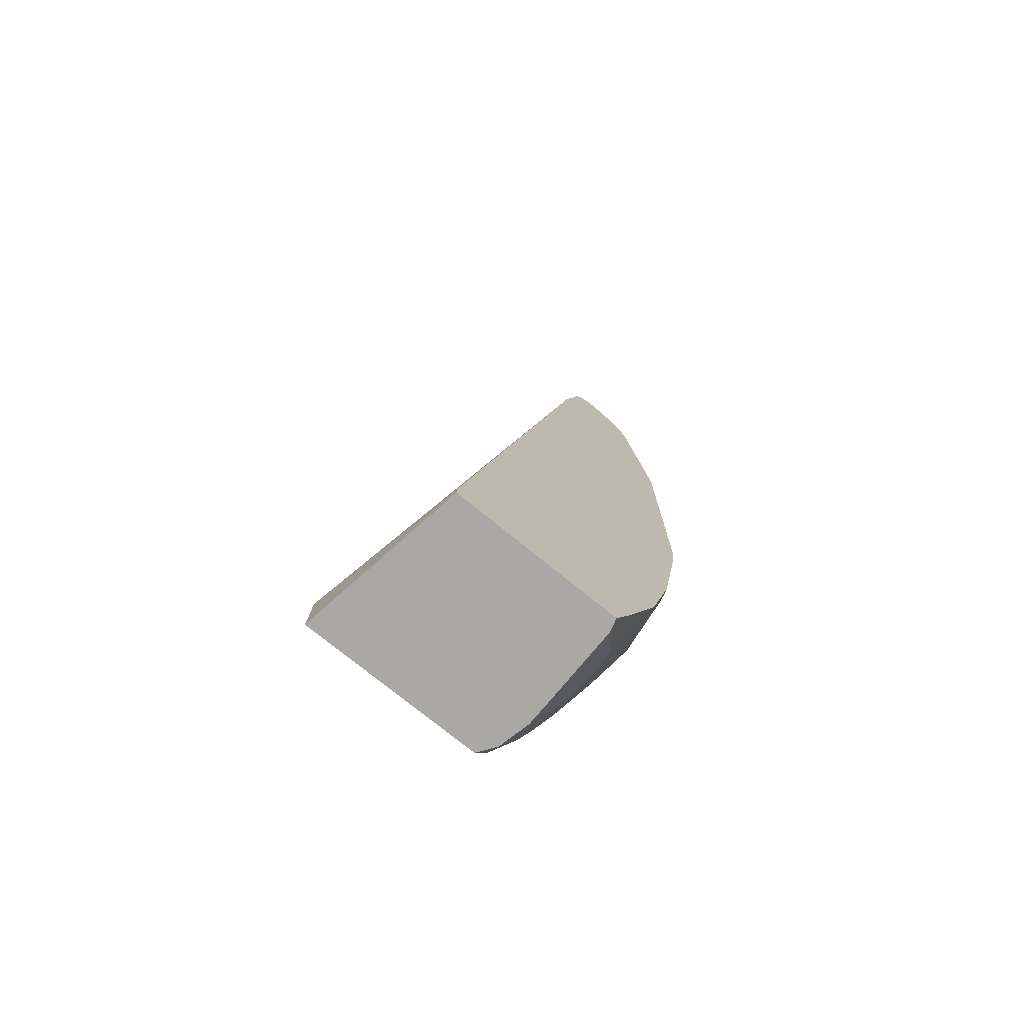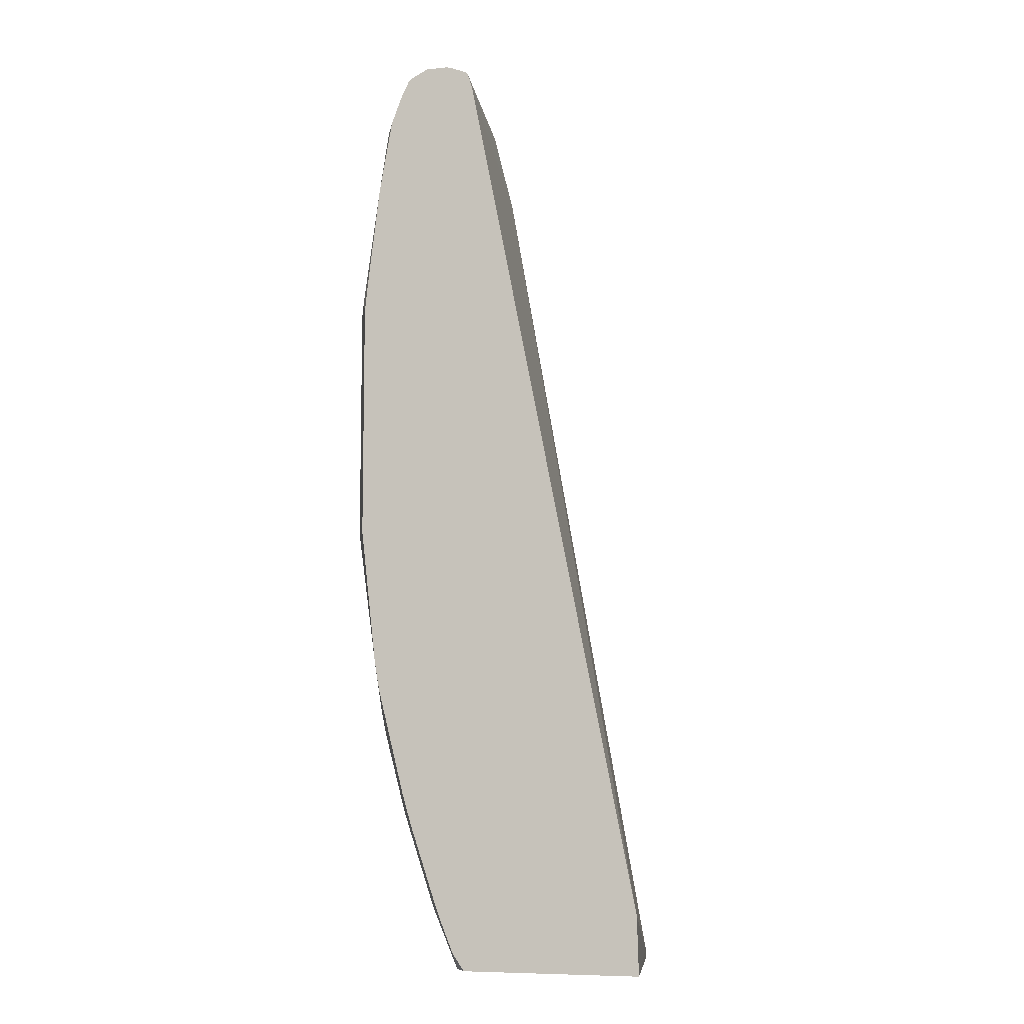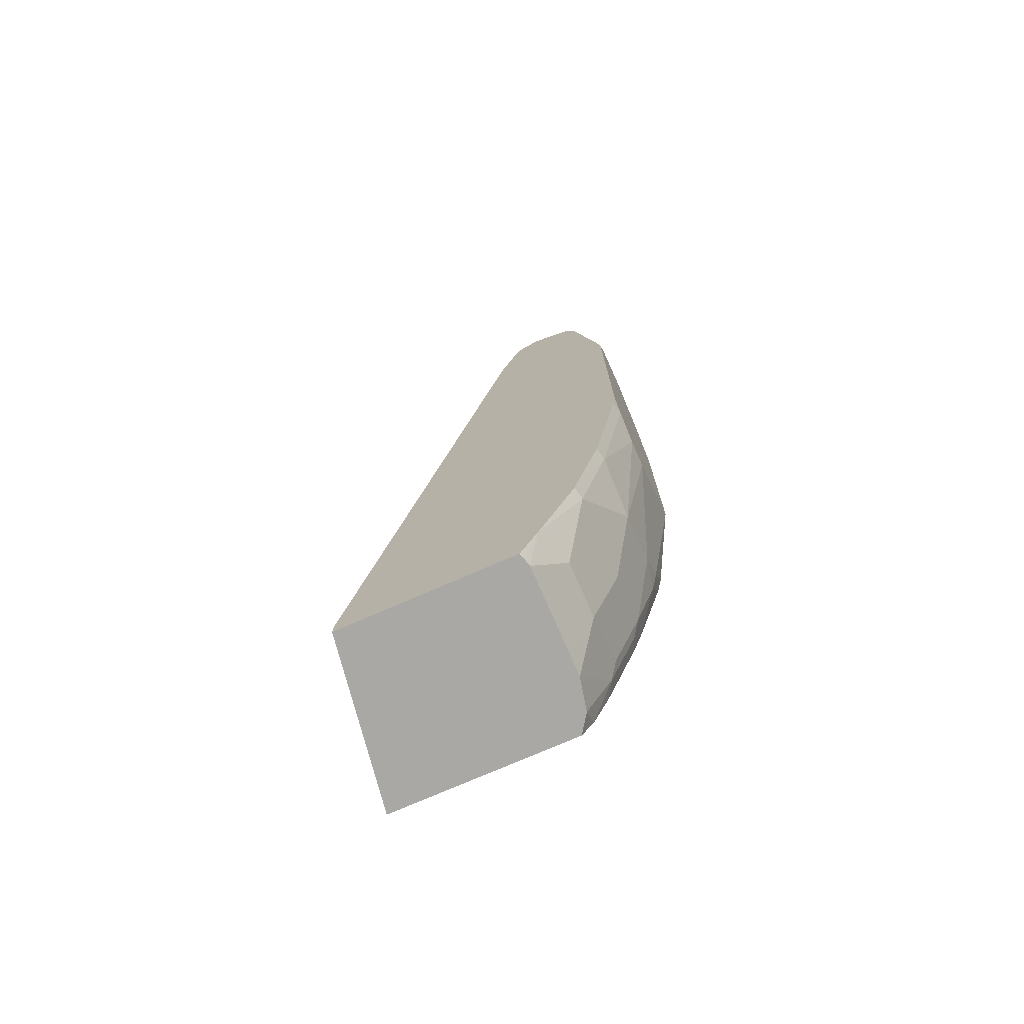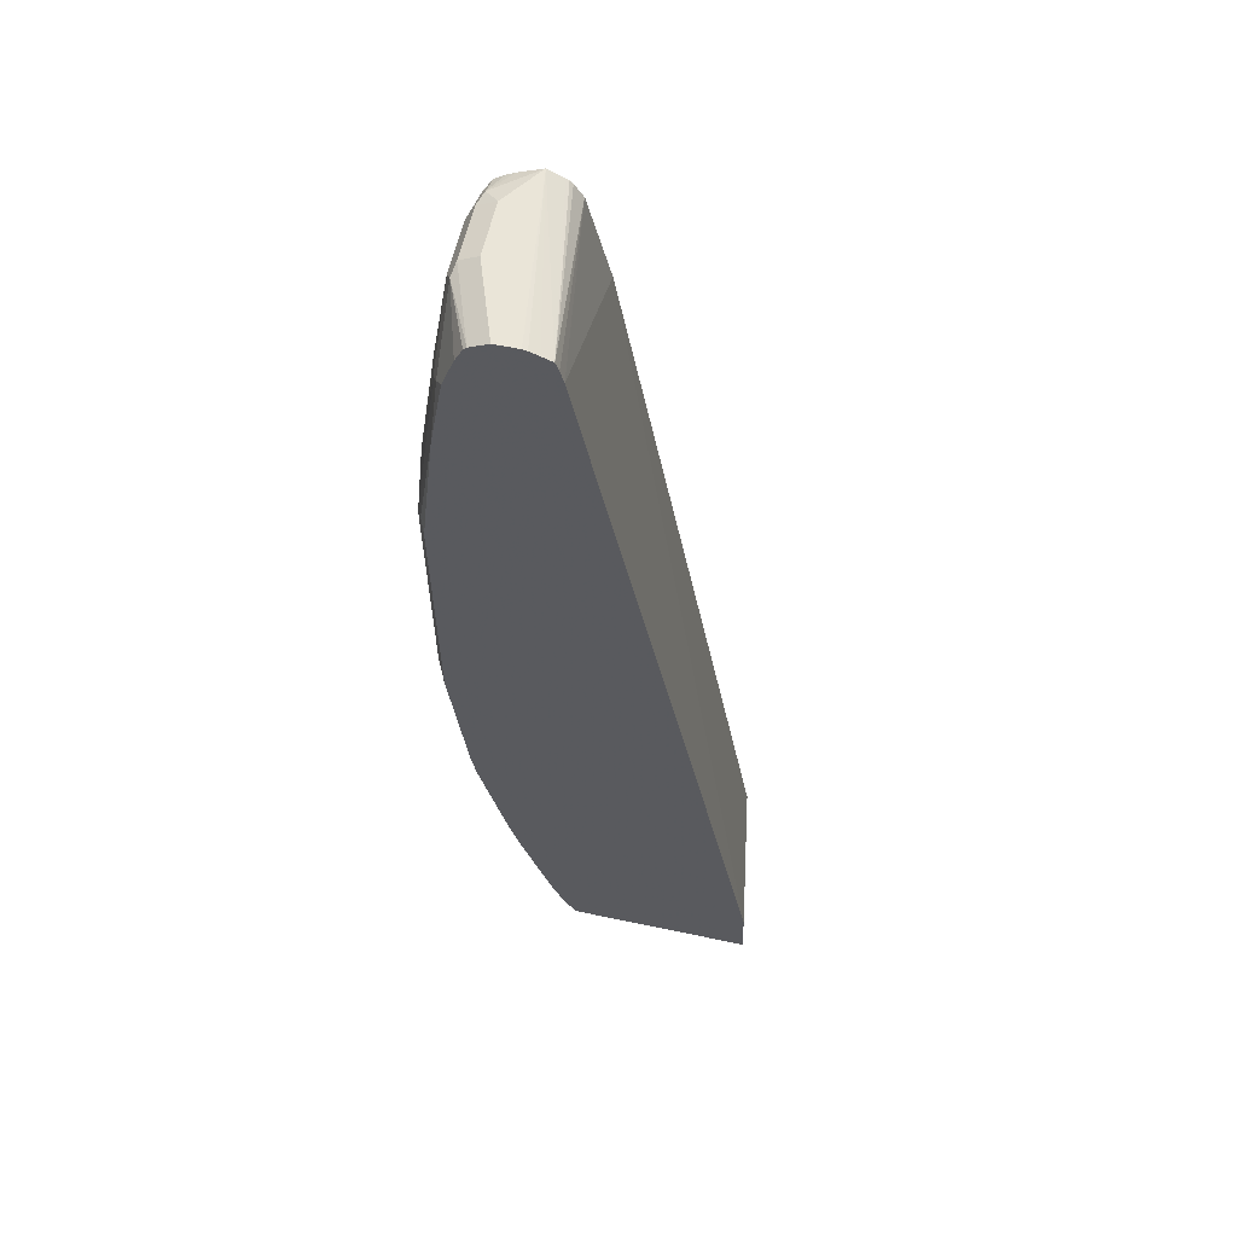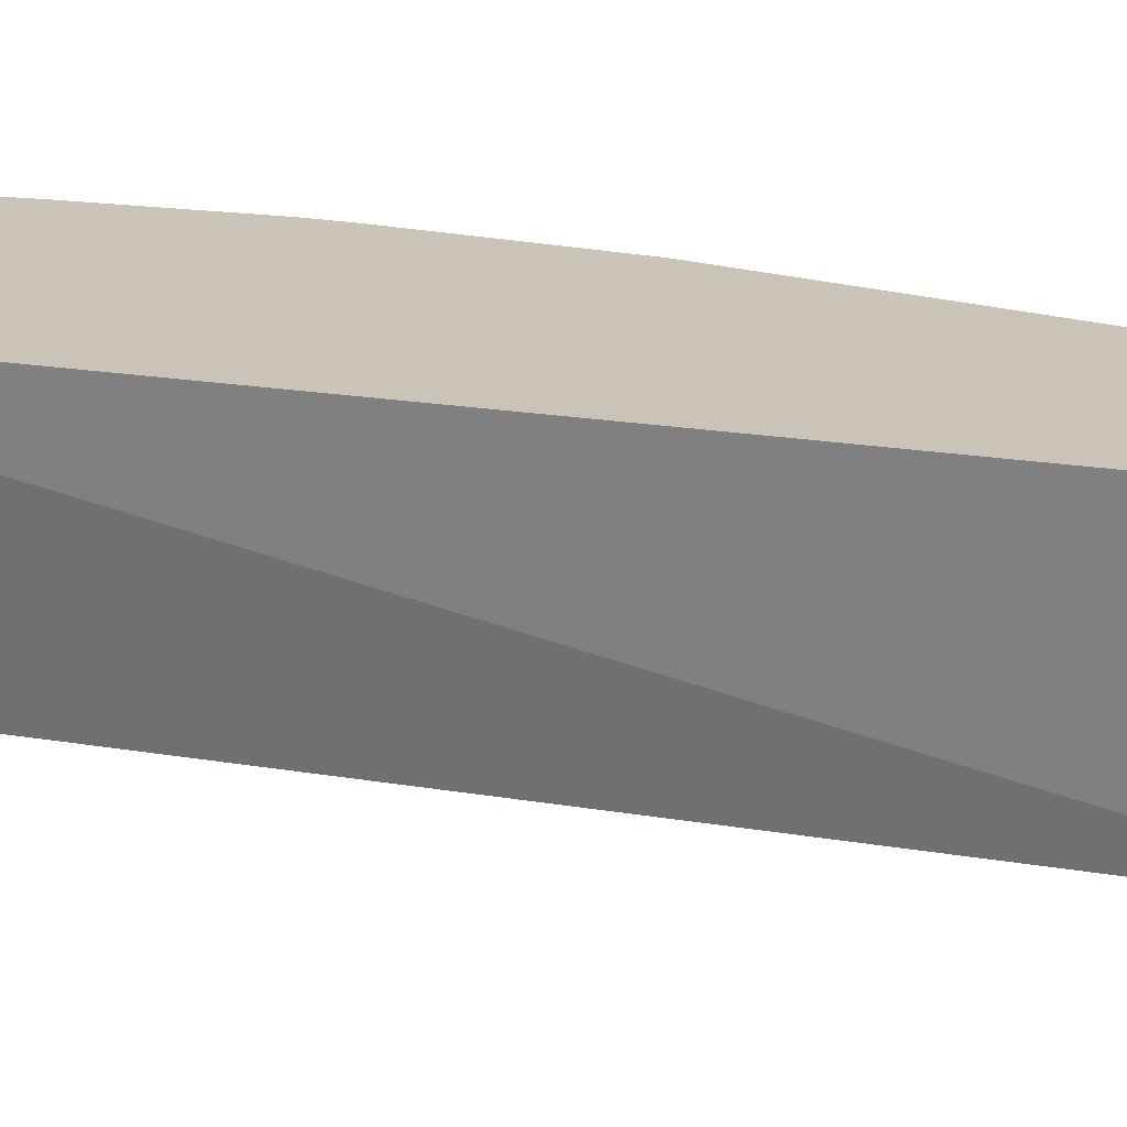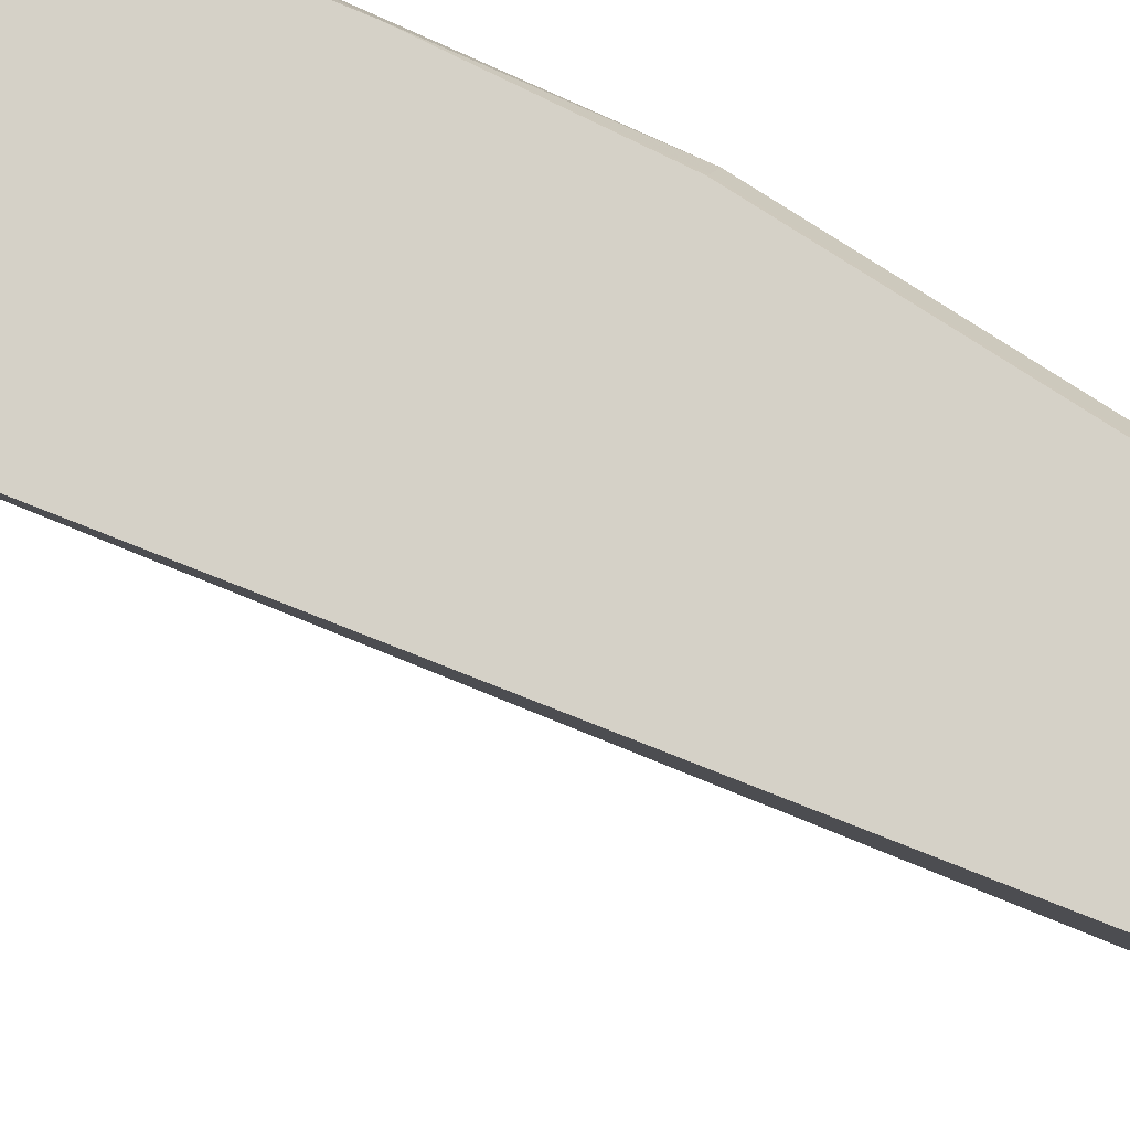
<metadata>
{"format":"obj","ext":"obj","renderer":"f3d","projection":"perspective","resolution":1024,"background":"white","views":[{"elev":-75.0,"azim":140.8,"up":"+Y"},{"elev":-8.0,"azim":15.5,"up":"+Y"},{"elev":-74.9,"azim":-156.4,"up":"+Y"},{"elev":58.8,"azim":12.3,"up":"+Y"},{"elev":19.9,"azim":118.3,"up":"+Z"},{"elev":79.2,"azim":122.7,"up":"+Z"}]}
</metadata>
<code>
v -0.4804 4.204e-05 0.03203
v -0.4804 4.204e-05 0.06406
v -0.4804 0.03205 1.467e-05
v -0.4483 -0.1601 1.467e-05
v -0.4483 -0.1921 0.06406
v -0.4804 0.06406 0.1281
v -0.4483 -0.1601 0.1281
v -0.4804 0.06406 -0.01423
v -0.4775 0.03498 -0.01423
v -0.4455 -0.1572 -0.01423
v -0.4135 -0.2853 -0.01423
v -0.4163 -0.2881 1.467e-05
v -0.3843 -0.3843 0.03203
v -0.3843 -0.3843 0.09606
v -0.4163 -0.2881 0.09606
v -0.4163 -0.2561 0.1601
v -0.4804 0.09618 0.1601
v -0.4403 -0.1601 0.1641
v -0.4483 -0.128 0.1601
v -0.4804 0.4341 -0.01423
v -0.3692 -0.3985 -0.01423
v -0.353 -0.4468 0.00153
v -0.3629 -0.427 0.02137
v -0.3629 -0.427 0.08541
v -0.353 -0.4468 0.09531
v -0.3736 -0.4056 0.1067
v -0.3843 -0.3523 0.1601
v -0.4056 -0.2775 0.1708
v -0.4697 0.09618 0.1815
v -0.4804 0.3842 0.1601
v -0.4483 -0.06927 0.1868
v -0.4424 -0.1043 0.1868
v -0.4104 -0.2325 0.1868
v -0.4804 0.4803 1.467e-05
v -0.4768 0.4679 -0.01423
v -0.3494 -0.4455 -0.01423
v -0.3507 -0.4468 -0.007602
v -0.3523 -0.4468 -0.001206
v -0.3526 -0.4468 0.1279
v -0.3736 -0.3736 0.1708
v -0.4003 -0.2721 0.1841
v -0.3683 -0.3683 0.1841
v -0.467 0.09618 0.1868
v -0.4697 0.3842 0.1815
v -0.4723 0.4002 0.1761
v -0.4483 0.5444 0.1868
v -0.4483 0.6084 0.1601
v -0.4804 0.4483 0.1281
v -0.3995 -0.2699 0.1868
v -0.4804 0.5124 0.06406
v -0.4483 0.6724 0.03203
v -0.4483 0.6404 -0.01423
v -0.3485 -0.4468 -0.01423
v -0.3523 -0.4468 0.1296
v -0.3446 -0.4468 0.1639
v -0.3443 -0.4468 0.1652
v -0.3442 -0.4468 0.1656
v -0.3442 -0.4256 0.1868
v -0.3613 -0.3834 0.1868
v -0.3629 -0.379 0.1868
v -0.3675 -0.3659 0.1868
v -0.467 0.3842 0.1868
v -0.4643 0.411 0.1868
v -0.4323 0.6351 0.1868
v -0.4403 0.6244 0.1761
v -0.4483 0.6404 0.1281
v -0.4483 0.6724 0.09606
v -0.4403 0.6765 1.467e-05
v -0.4439 0.6605 -0.01423
v -0.4377 0.6938 0.03203
v -0.145 -0.4468 -0.01423
v -0.3296 -0.4468 0.1868
v -0.4183 0.6724 0.1868
v -0.4403 0.6884 0.1121
v -0.4377 0.6938 0.09606
v -0.4332 0.68 -0.01423
v -0.4391 0.6699 -0.01423
v -0.4323 0.6964 0.01601
v -0.4163 0.7045 0.03203
v -0.145 -0.4332 -0.01423
v -0.1128 -0.4468 0.1868
v -0.4094 0.6902 0.1868
v -0.4056 0.6938 0.1868
v -0.3843 0.7045 0.1868
v -0.4163 0.7045 0.09606
v -0.421 0.6883 -0.01423
v -0.3843 0.7045 -0.01423
v -0.4115 0.6931 -0.01423
v -0.1148 -0.3763 0.1868
v -0.3238 0.5728 -0.01423
v -0.3576 0.7045 0.1868
v -0.3523 0.7033 0.1868
v -0.3416 0.6991 0.1868
v -0.3294 0.6942 0.1868
v -0.3665 0.6956 -0.01423
v -0.2965 0.5419 0.1868
v -0.3451 0.6582 -0.01423
v -0.3214 0.6677 0.1868
v -0.3256 0.6831 0.1868
v -0.3494 0.6754 -0.01423
v -0.3594 0.6902 -0.01423
v -0.3629 0.6938 -0.01423
f 34 50 51
f 33 41 49
f 31 62 43
f 34 51 52
f 34 52 35
f 36 53 37
f 39 54 40
f 40 54 55
f 40 55 56
f 40 56 57
f 41 42 49
f 40 58 59
f 40 59 60
f 40 60 42
f 42 60 61
f 42 61 49
f 44 62 45
f 45 62 63
f 31 63 62
f 45 63 46
f 46 64 65
f 40 57 58
f 31 46 63
f 31 81 89
f 31 73 64
f 30 47 48
f 46 65 47
f 31 32 33
f 31 33 49
f 31 49 61
f 31 61 60
f 31 60 59
f 31 59 58
f 31 58 72
f 31 72 81
f 31 89 96
f 31 96 98
f 31 98 99
f 31 99 94
f 31 94 93
f 31 93 92
f 31 92 91
f 31 91 84
f 31 84 83
f 31 83 82
f 31 82 73
f 31 64 46
f 47 65 66
f 78 88 86
f 47 50 48
f 76 78 86
f 78 79 87
f 78 87 88
f 79 85 84
f 79 84 91
f 79 91 87
f 80 89 81
f 80 90 89
f 87 91 92
f 87 92 93
f 87 93 94
f 87 94 95
f 89 90 96
f 90 97 98
f 90 98 96
f 94 99 100
f 94 100 101
f 94 101 102
f 94 102 95
f 97 100 98
f 30 46 47
f 75 84 85
f 75 83 84
f 74 83 75
f 74 82 83
f 50 66 67
f 50 67 51
f 51 68 69
f 51 69 52
f 51 67 75
f 51 75 70
f 51 70 68
f 57 72 58
f 64 73 74
f 64 74 65
f 98 100 99
f 65 74 66
f 67 74 75
f 68 76 77
f 68 77 69
f 68 70 78
f 68 78 76
f 70 75 85
f 70 85 79
f 70 79 78
f 71 80 81
f 73 82 74
f 66 74 67
f 30 45 46
f 47 66 50
f 29 31 43
f 6 7 19
f 6 19 17
f 7 18 19
f 7 16 18
f 8 20 35
f 8 35 52
f 8 52 69
f 8 69 77
f 8 77 76
f 8 76 86
f 8 86 88
f 8 88 87
f 8 87 95
f 8 95 102
f 8 101 100
f 8 100 97
f 8 97 90
f 8 90 80
f 8 80 71
f 8 71 53
f 8 53 36
f 5 16 7
f 5 15 16
f 5 14 15
f 5 13 14
f 30 44 45
f 1 2 6
f 1 6 17
f 1 17 30
f 1 30 48
f 1 48 50
f 1 50 34
f 1 34 20
f 1 20 8
f 1 8 3
f 8 36 21
f 1 3 4
f 1 5 2
f 2 5 7
f 2 7 6
f 3 8 9
f 3 9 10
f 3 10 4
f 4 10 11
f 4 11 12
f 4 12 5
f 5 12 13
f 1 4 5
f 8 21 11
f 8 102 101
f 8 10 9
f 22 38 37
f 22 37 53
f 22 53 71
f 22 71 81
f 22 81 72
f 22 72 57
f 8 11 10
f 22 56 55
f 22 55 54
f 22 54 39
f 21 38 22
f 22 39 25
f 22 24 23
f 25 39 26
f 26 40 27
f 26 39 40
f 27 40 28
f 28 41 33
f 28 40 42
f 28 42 41
f 29 43 62
f 29 62 44
f 22 25 24
f 21 37 38
f 22 57 56
f 20 34 35
f 11 21 12
f 12 21 22
f 21 36 37
f 13 22 23
f 13 23 24
f 13 24 14
f 14 24 25
f 14 25 26
f 14 26 27
f 14 27 16
f 12 22 13
f 16 27 28
f 14 16 15
f 19 32 31
f 18 28 33
f 18 32 19
f 17 31 29
f 18 33 32
f 17 44 30
f 17 29 44
f 16 28 18
f 17 19 31

</code>
